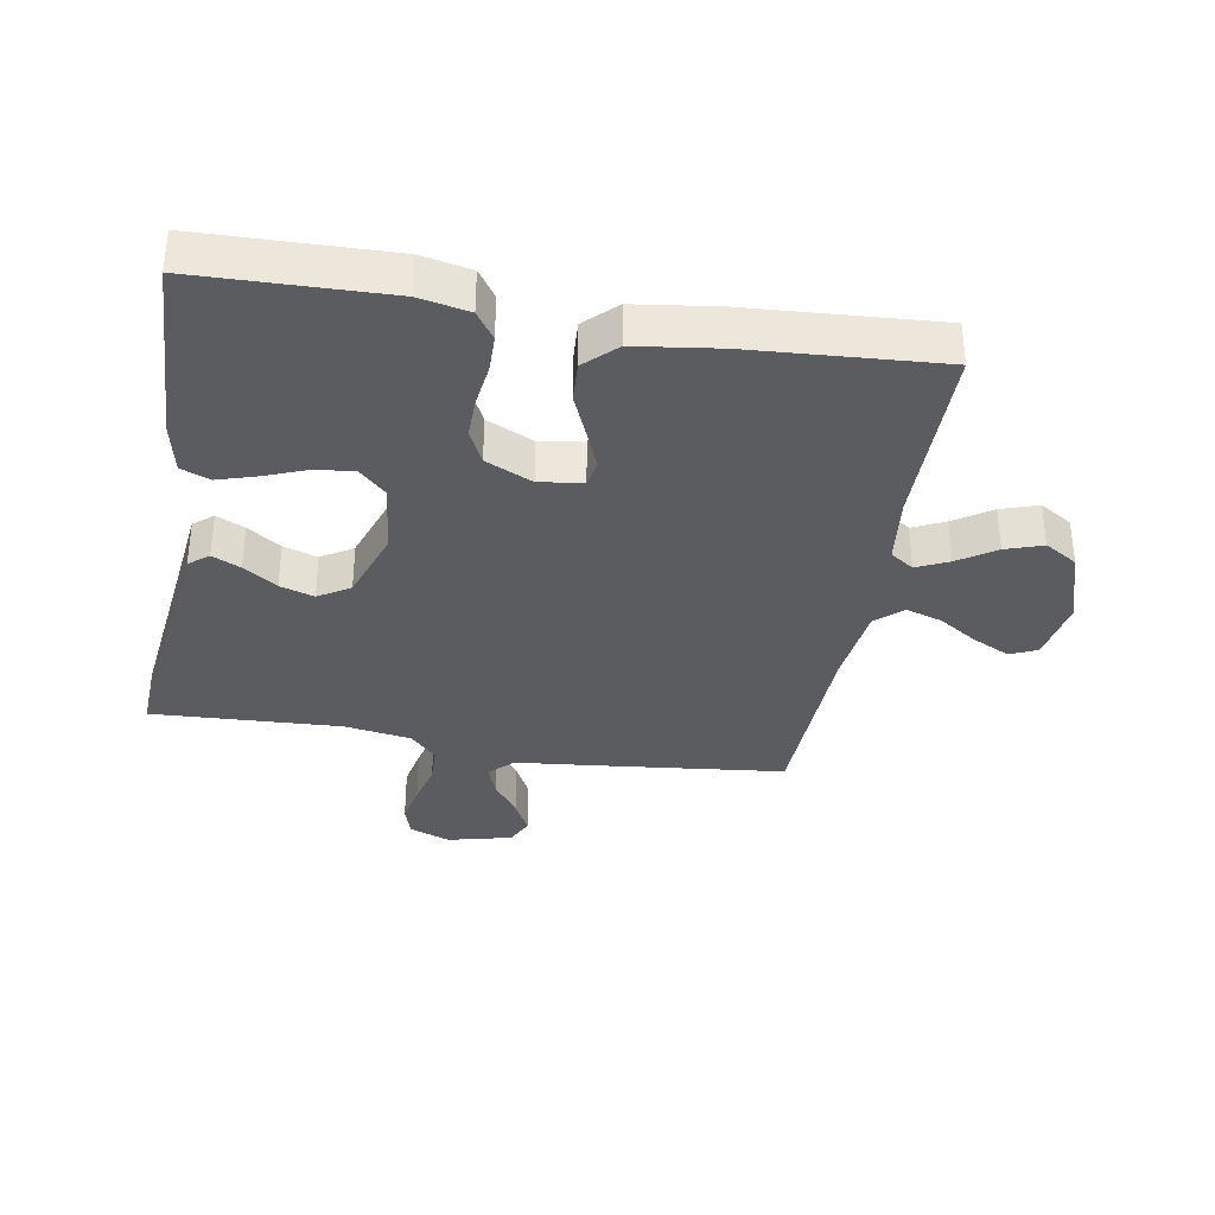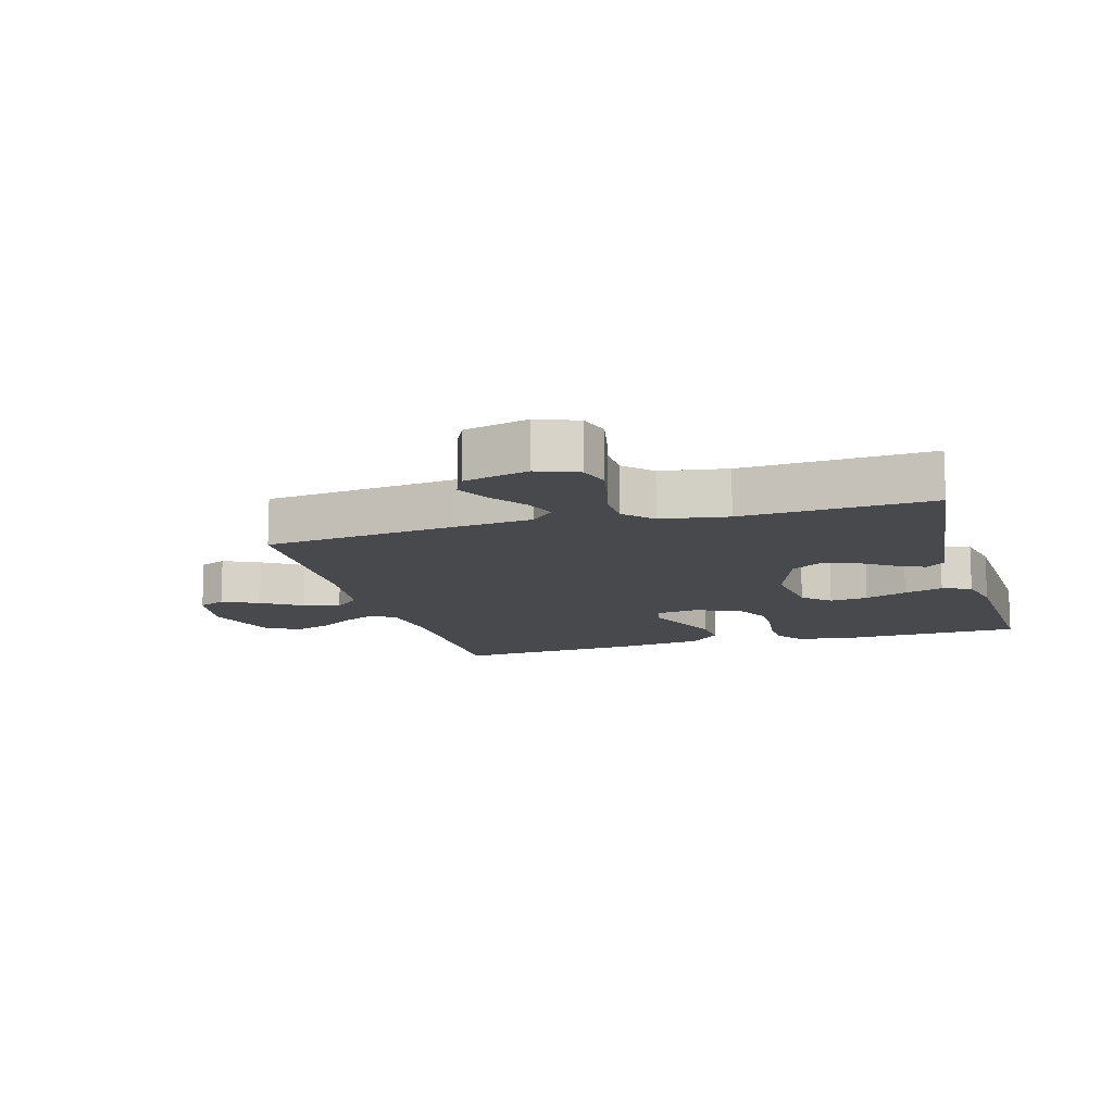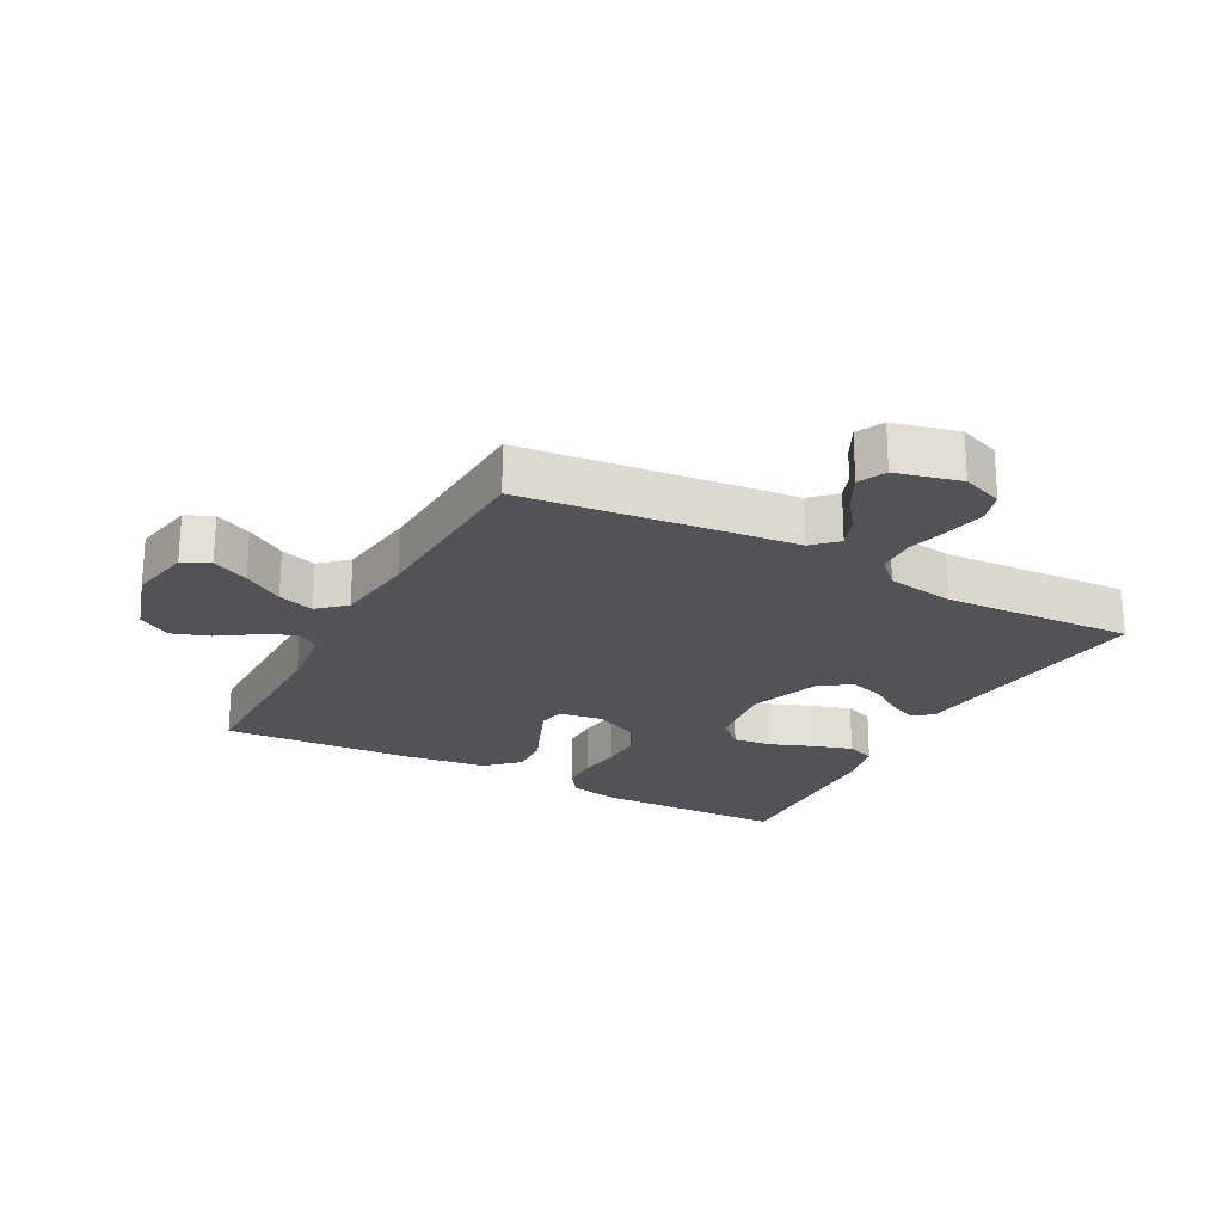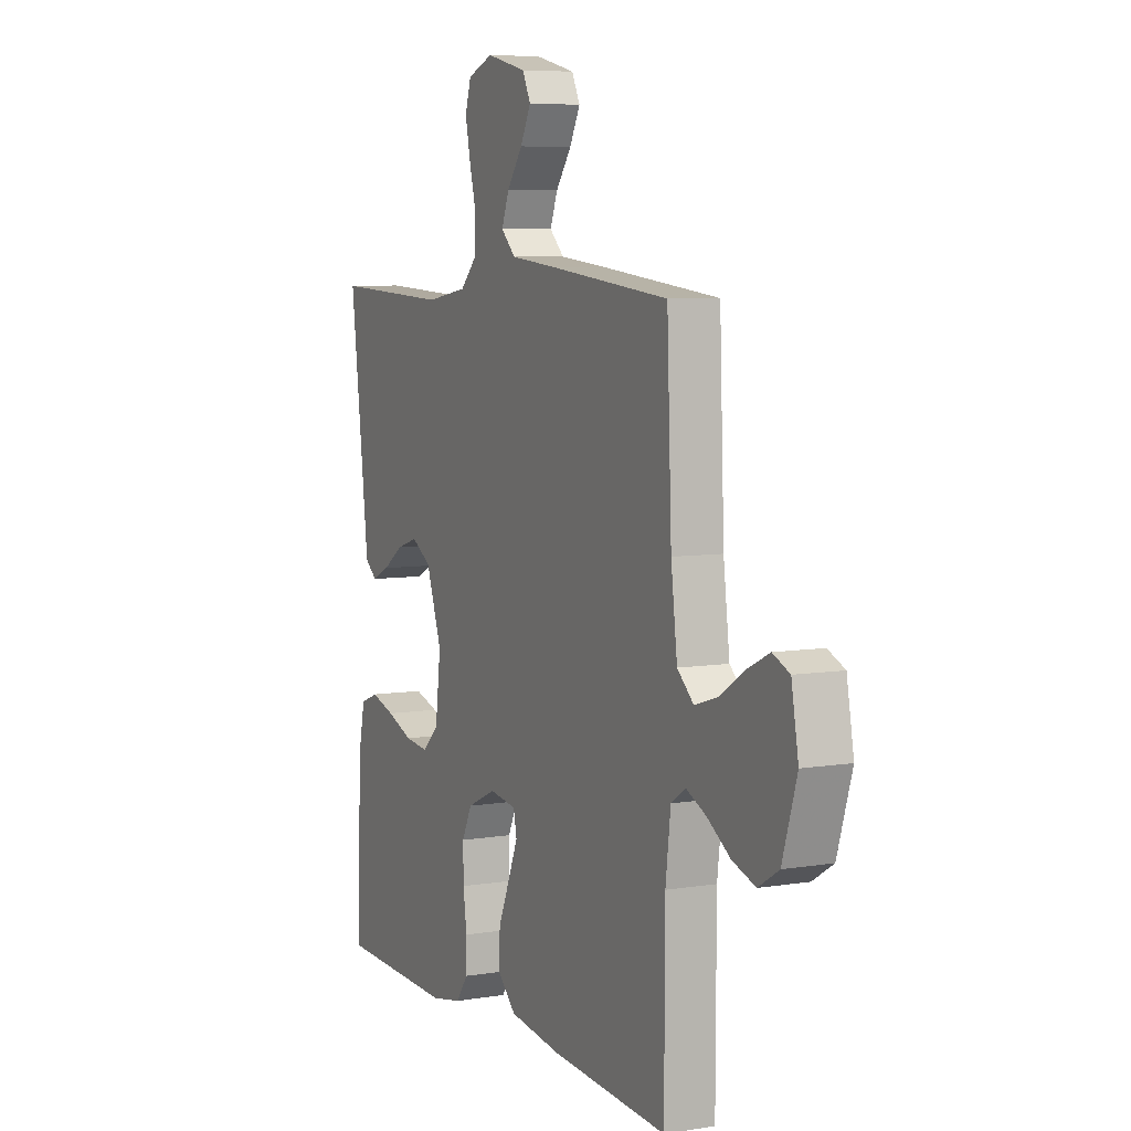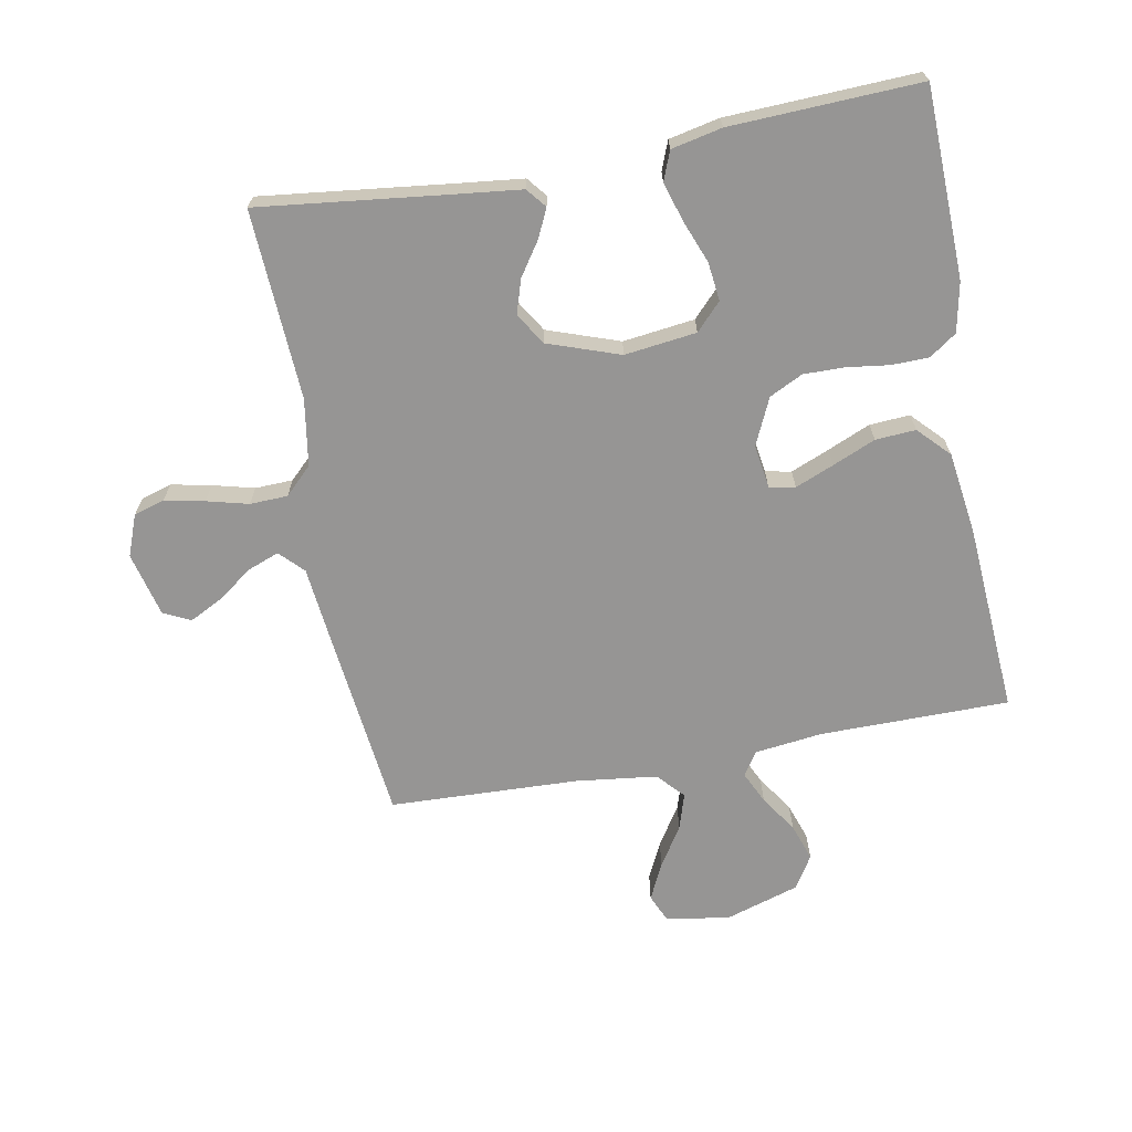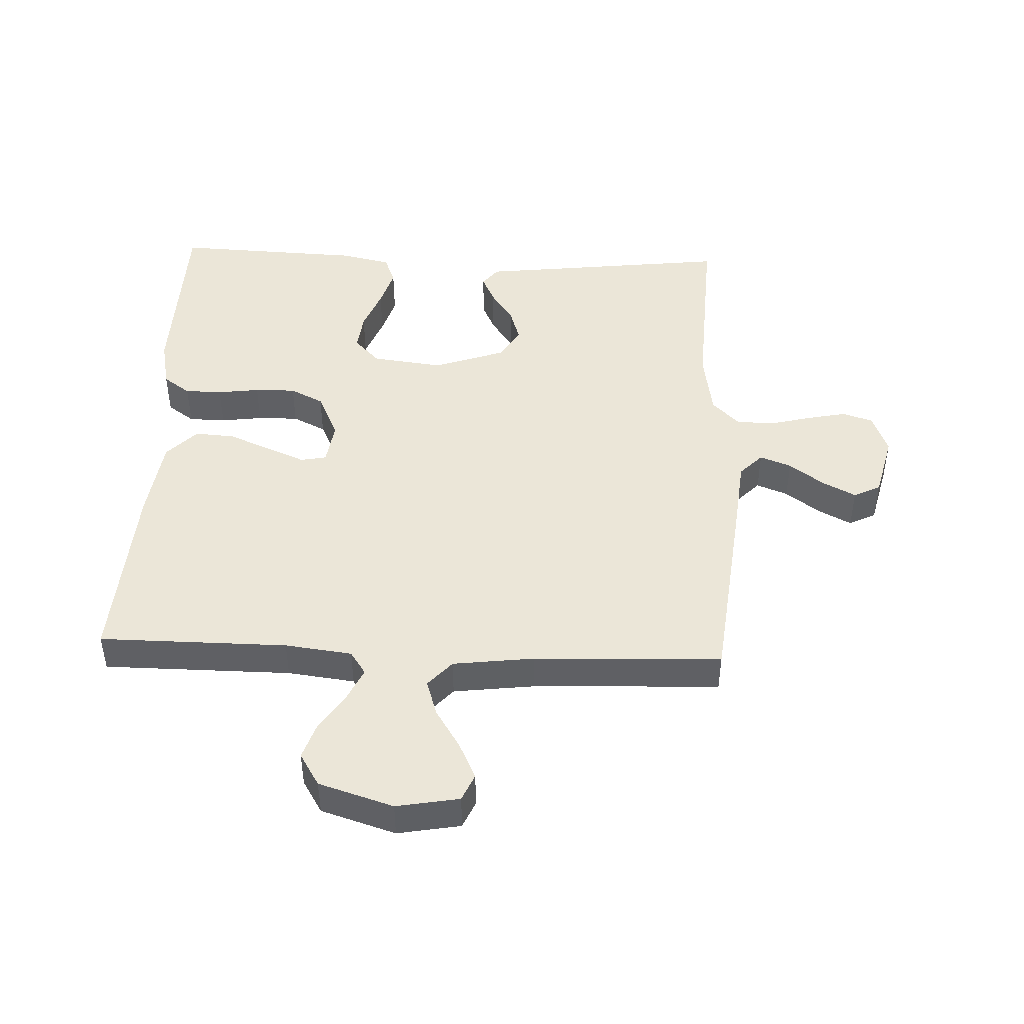
<metadata>
{"format":"obj","ext":"obj","renderer":"f3d","projection":"perspective","resolution":1024,"background":"white","views":[{"elev":-35.0,"azim":170.2,"up":"+Y"},{"elev":-12.4,"azim":16.1,"up":"+Y"},{"elev":-22.7,"azim":-28.2,"up":"+Y"},{"elev":6.7,"azim":-115.7,"up":"+Z"},{"elev":-67.6,"azim":100.6,"up":"+Y"},{"elev":46.1,"azim":-87.6,"up":"+Y"}]}
</metadata>
<code>
v -0.5 0.07 0.5
v -0.2 0.07 0.533
v -0.074 0.07 0.546
v -0.037 0.07 0.582
v -0.056 0.07 0.632
v -0.096 0.07 0.687
v -0.123 0.07 0.74
v -0.102 0.07 0.783
v 0 0.07 0.808
v 0.065 0.07 0.783
v 0.08 0.07 0.734
v 0.067 0.07 0.671
v 0.05 0.07 0.605
v 0.052 0.07 0.545
v 0.094 0.07 0.502
v 0.2 0.07 0.485
v 0.5 0.07 0.5
v 0.464 0.07 0.2
v 0.452 0.07 0.096
v 0.421 0.07 0.071
v 0.376 0.07 0.092
v 0.323 0.07 0.128
v 0.269 0.07 0.145
v 0.219 0.07 0.114
v 0.179 0.07 0
v 0.193 0.07 -0.114
v 0.235 0.07 -0.154
v 0.296 0.07 -0.147
v 0.363 0.07 -0.121
v 0.425 0.07 -0.102
v 0.471 0.07 -0.12
v 0.488 0.07 -0.2
v 0.5 0.07 -0.5
v 0.2 0.07 -0.508
v 0.121 0.07 -0.492
v 0.091 0.07 -0.449
v 0.09 0.07 -0.39
v 0.099 0.07 -0.323
v 0.1 0.07 -0.258
v 0.074 0.07 -0.205
v 0 0.07 -0.171
v -0.069 0.07 -0.181
v -0.077 0.07 -0.222
v -0.052 0.07 -0.283
v -0.023 0.07 -0.351
v -0.019 0.07 -0.415
v -0.068 0.07 -0.462
v -0.2 0.07 -0.48
v -0.5 0.07 -0.5
v -0.501 0.07 -0.2
v -0.514 0.07 -0.093
v -0.551 0.07 -0.068
v -0.602 0.07 -0.092
v -0.661 0.07 -0.131
v -0.72 0.07 -0.151
v -0.772 0.07 -0.119
v -0.809 0.07 0
v -0.791 0.07 0.1
v -0.748 0.07 0.119
v -0.69 0.07 0.091
v -0.627 0.07 0.051
v -0.57 0.07 0.033
v -0.528 0.07 0.071
v -0.512 0.07 0.2
v -0.5 0 0.5
v -0.2 0 0.533
v -0.074 0 0.546
v -0.037 0 0.582
v -0.056 0 0.632
v -0.096 0 0.687
v -0.123 0 0.74
v -0.102 0 0.783
v 0 0 0.808
v 0.065 0 0.783
v 0.08 0 0.734
v 0.067 0 0.671
v 0.05 0 0.605
v 0.052 0 0.545
v 0.094 0 0.502
v 0.2 0 0.485
v 0.5 0 0.5
v 0.464 0 0.2
v 0.452 0 0.096
v 0.421 0 0.071
v 0.376 0 0.092
v 0.323 0 0.128
v 0.269 0 0.145
v 0.219 0 0.114
v 0.179 0 0
v 0.193 0 -0.114
v 0.235 0 -0.154
v 0.296 0 -0.147
v 0.363 0 -0.121
v 0.425 0 -0.102
v 0.471 0 -0.12
v 0.488 0 -0.2
v 0.5 0 -0.5
v 0.2 0 -0.508
v 0.121 0 -0.492
v 0.091 0 -0.449
v 0.09 0 -0.39
v 0.099 0 -0.323
v 0.1 0 -0.258
v 0.074 0 -0.205
v 0 0 -0.171
v -0.069 0 -0.181
v -0.077 0 -0.222
v -0.052 0 -0.283
v -0.023 0 -0.351
v -0.019 0 -0.415
v -0.068 0 -0.462
v -0.2 0 -0.48
v -0.5 0 -0.5
v -0.501 0 -0.2
v -0.514 0 -0.093
v -0.551 0 -0.068
v -0.602 0 -0.092
v -0.661 0 -0.131
v -0.72 0 -0.151
v -0.772 0 -0.119
v -0.809 0 0
v -0.791 0 0.1
v -0.748 0 0.119
v -0.69 0 0.091
v -0.627 0 0.051
v -0.57 0 0.033
v -0.528 0 0.071
v -0.512 0 0.2
f 59 60 61
f 58 59 61
f 57 58 61
f 56 57 61
f 55 56 61
f 54 55 61
f 53 54 61
f 52 53 61 62
f 51 52 62 63
f 48 49 50
f 47 48 50
f 46 47 50
f 45 46 50
f 44 45 50
f 51 63 64
f 50 51 64
f 44 50 64
f 43 44 64
f 36 37 38
f 35 36 38
f 34 35 38
f 33 34 38
f 32 33 38
f 31 32 38
f 30 31 38
f 29 30 38
f 28 29 38
f 27 28 38 39
f 26 27 39 40
f 20 21 22
f 19 20 22
f 18 19 22
f 18 22 23
f 17 18 23
f 16 17 23
f 15 16 23 24
f 11 12 13
f 10 11 13
f 9 10 13
f 8 9 13
f 7 8 13
f 6 7 13
f 5 6 13
f 4 5 13 14
f 15 24 25
f 14 15 25
f 4 14 25
f 3 4 25
f 1 2 3
f 64 1 3
f 43 64 3
f 42 43 3
f 3 25 26
f 42 3 26
f 41 42 26
f 26 40 41
f 125 124 123
f 125 123 122
f 125 122 121
f 125 121 120
f 125 120 119
f 125 119 118
f 125 118 117
f 126 125 117 116
f 127 126 116 115
f 114 113 112
f 114 112 111
f 114 111 110
f 114 110 109
f 114 109 108
f 128 127 115
f 128 115 114
f 128 114 108
f 128 108 107
f 102 101 100
f 102 100 99
f 102 99 98
f 102 98 97
f 102 97 96
f 102 96 95
f 102 95 94
f 102 94 93
f 102 93 92
f 103 102 92 91
f 104 103 91 90
f 86 85 84
f 86 84 83
f 86 83 82
f 87 86 82
f 87 82 81
f 87 81 80
f 88 87 80 79
f 77 76 75
f 77 75 74
f 77 74 73
f 77 73 72
f 77 72 71
f 77 71 70
f 77 70 69
f 78 77 69 68
f 89 88 79
f 89 79 78
f 89 78 68
f 89 68 67
f 67 66 65
f 67 65 128
f 67 128 107
f 67 107 106
f 90 89 67
f 90 67 106
f 90 106 105
f 105 104 90
f 1 65 66 2
f 2 66 67 3
f 3 67 68 4
f 4 68 69 5
f 5 69 70 6
f 6 70 71 7
f 7 71 72 8
f 8 72 73 9
f 9 73 74 10
f 10 74 75 11
f 11 75 76 12
f 12 76 77 13
f 13 77 78 14
f 14 78 79 15
f 15 79 80 16
f 16 80 81 17
f 17 81 82 18
f 18 82 83 19
f 19 83 84 20
f 20 84 85 21
f 21 85 86 22
f 22 86 87 23
f 23 87 88 24
f 24 88 89 25
f 25 89 90 26
f 26 90 91 27
f 27 91 92 28
f 28 92 93 29
f 29 93 94 30
f 30 94 95 31
f 31 95 96 32
f 32 96 97 33
f 33 97 98 34
f 34 98 99 35
f 35 99 100 36
f 36 100 101 37
f 37 101 102 38
f 38 102 103 39
f 39 103 104 40
f 40 104 105 41
f 41 105 106 42
f 42 106 107 43
f 43 107 108 44
f 44 108 109 45
f 45 109 110 46
f 46 110 111 47
f 47 111 112 48
f 48 112 113 49
f 49 113 114 50
f 50 114 115 51
f 51 115 116 52
f 52 116 117 53
f 53 117 118 54
f 54 118 119 55
f 55 119 120 56
f 56 120 121 57
f 57 121 122 58
f 58 122 123 59
f 59 123 124 60
f 60 124 125 61
f 61 125 126 62
f 62 126 127 63
f 63 127 128 64
f 64 128 65 1

</code>
